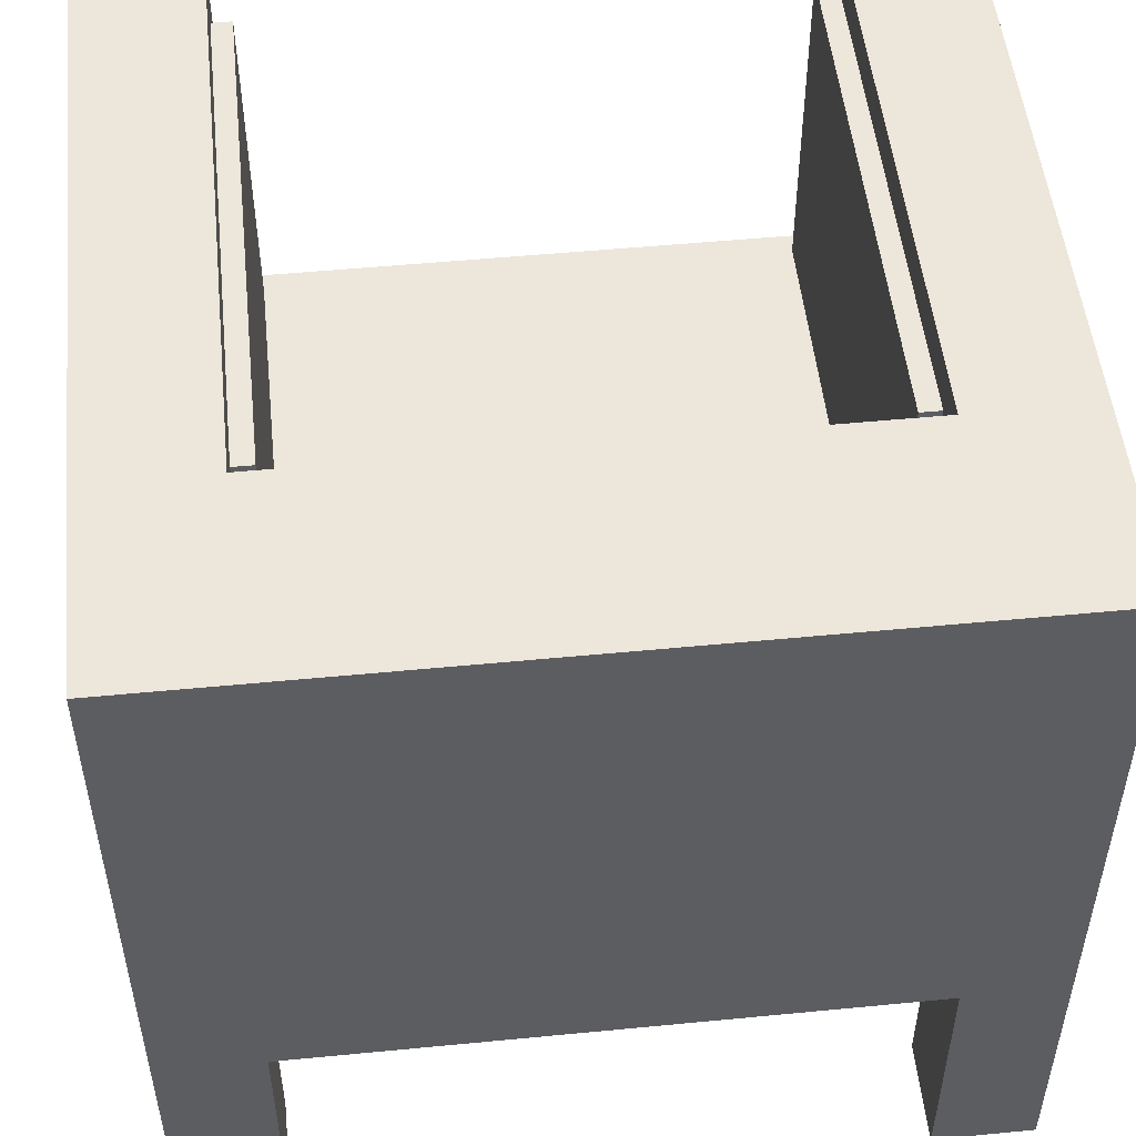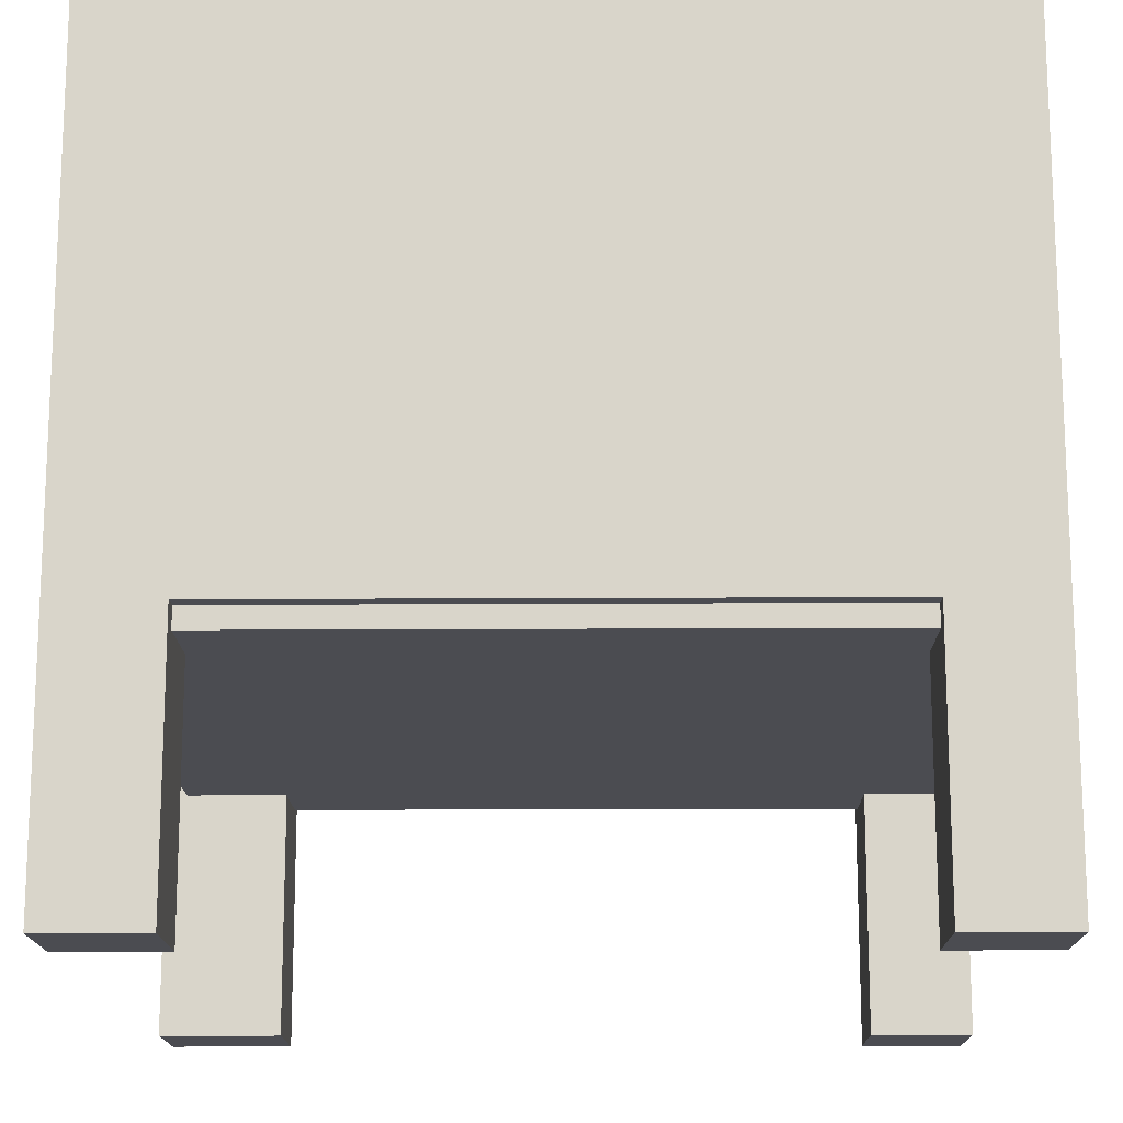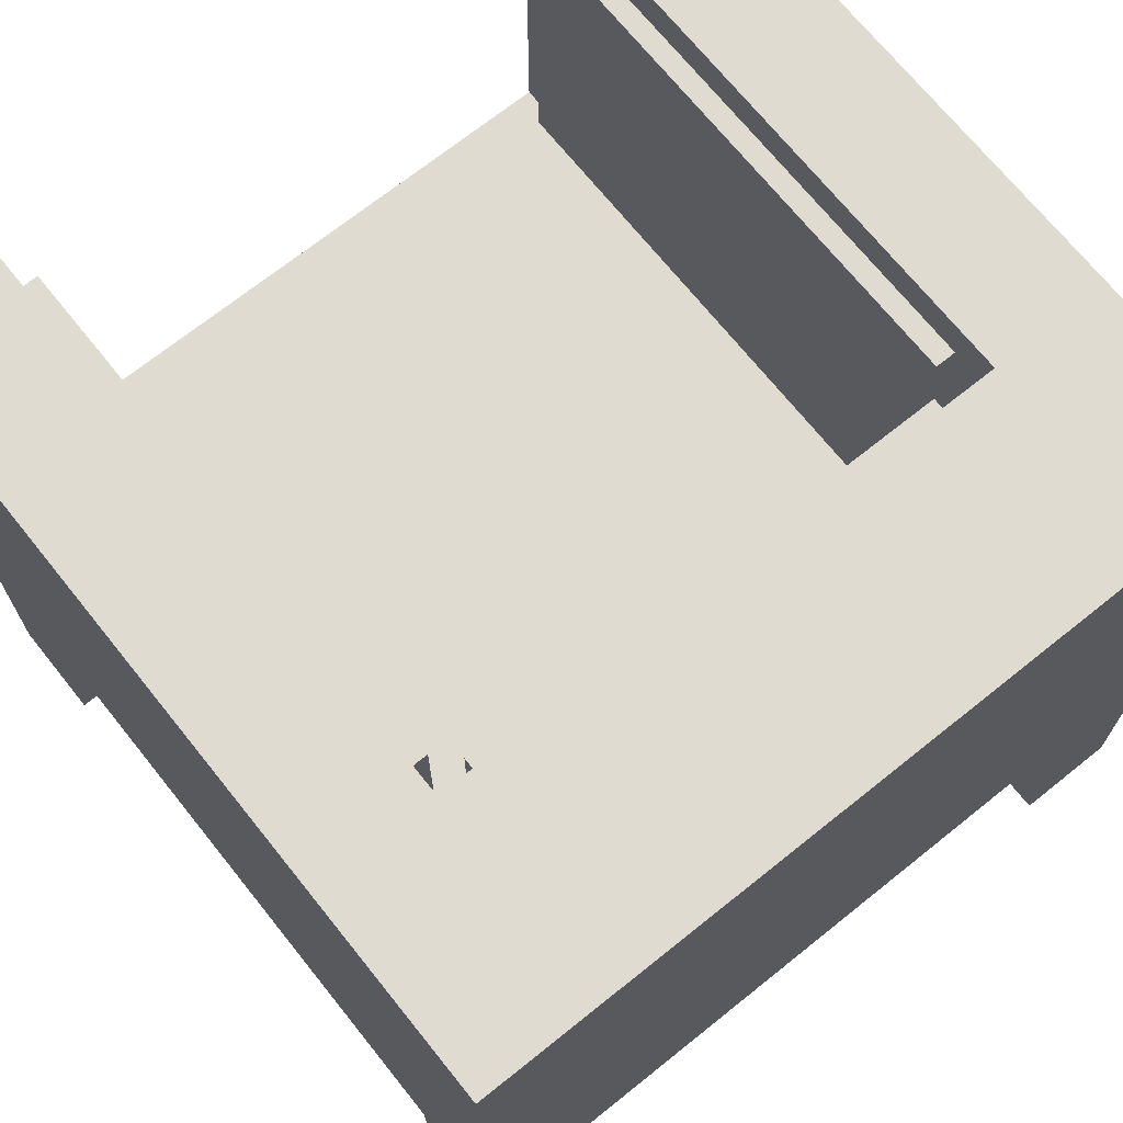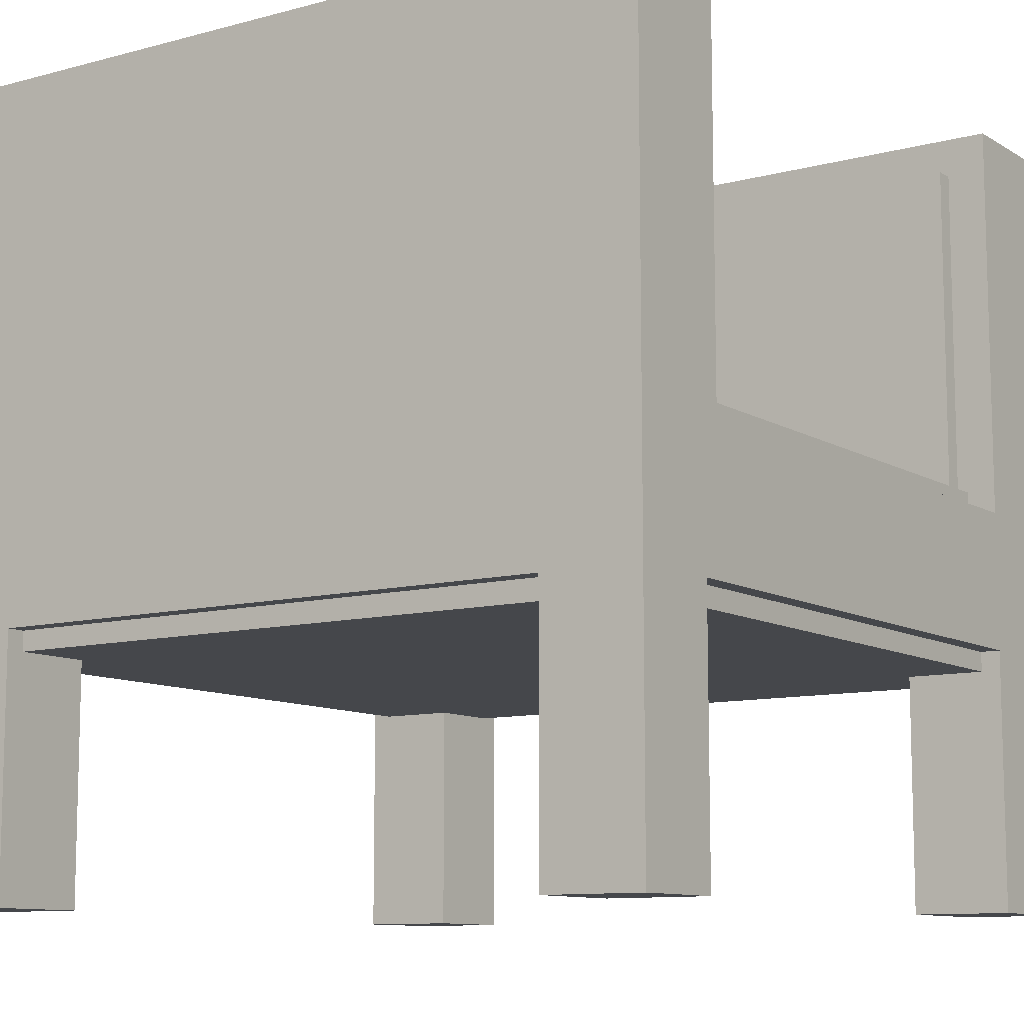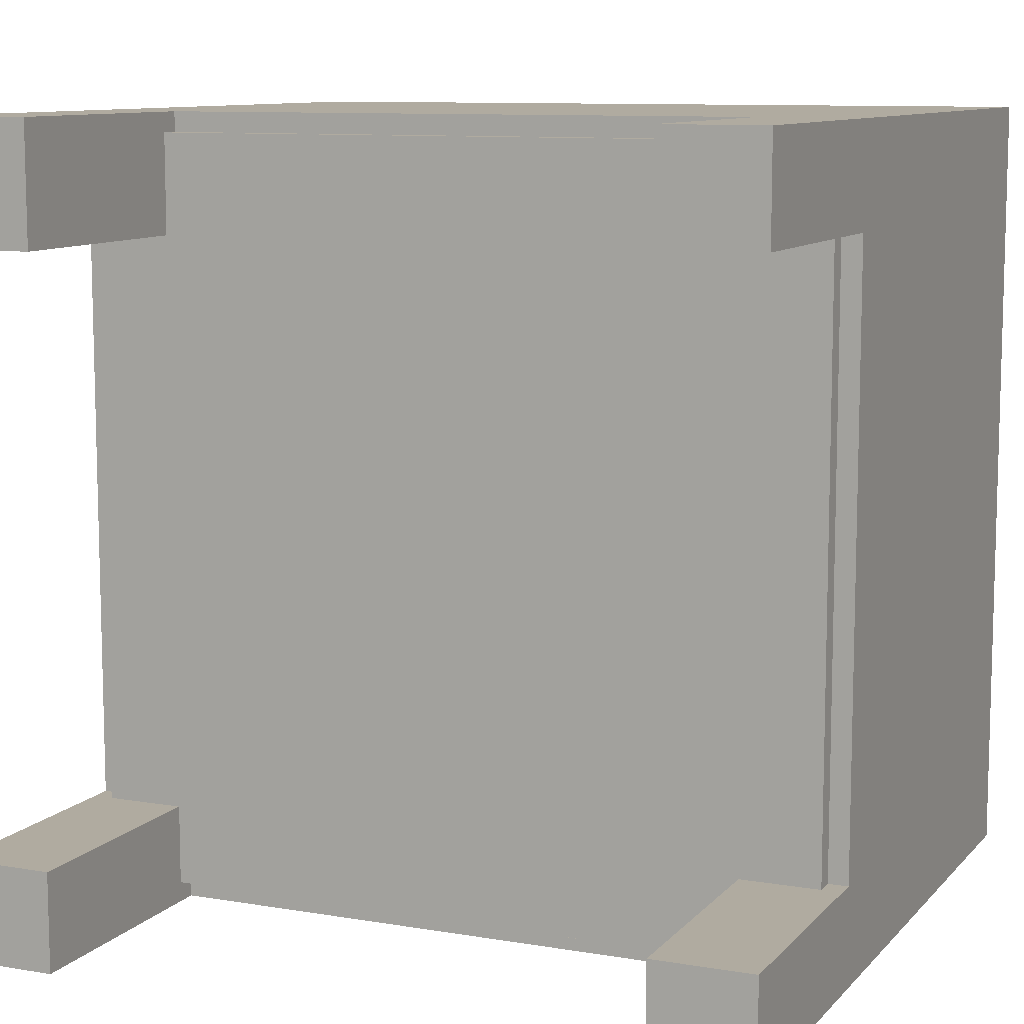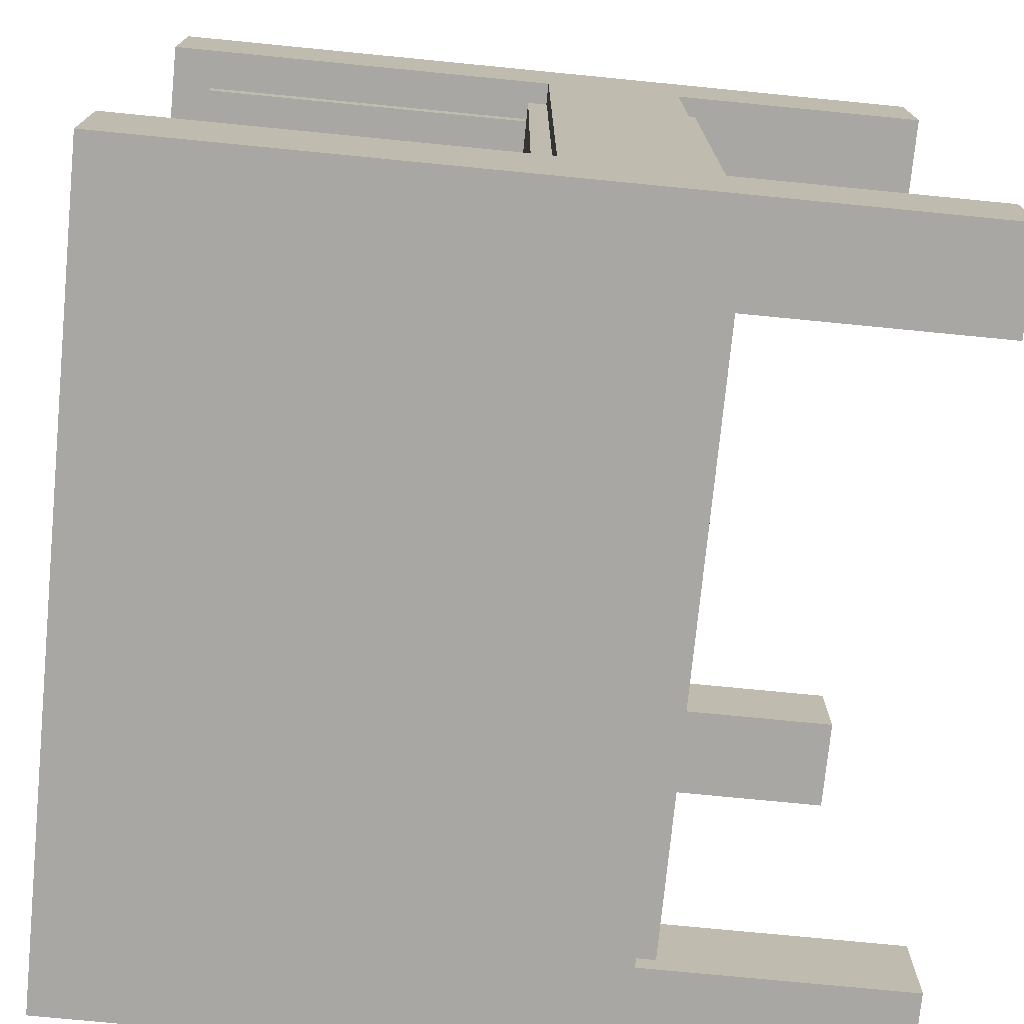
<metadata>
{"format":"obj","ext":"obj","renderer":"f3d","projection":"perspective","resolution":1024,"background":"white","views":[{"elev":51.3,"azim":84.0,"up":"+Y"},{"elev":-15.5,"azim":90.7,"up":"+Y"},{"elev":70.2,"azim":51.3,"up":"+Y"},{"elev":-10.2,"azim":-145.6,"up":"+Y"},{"elev":9.8,"azim":23.7,"up":"+Z"},{"elev":-74.5,"azim":-95.6,"up":"+Z"}]}
</metadata>
<code>
g Armchair
v -20 0 20
v -20 0 14
v -20 0 -15
v -20 0 -20
v -20 13 14
v -20 13 -15
v -20 20 14
v -20 20 -14
v -20 40 20
v -20 40 14
v -20 40 -14
v -20 40 -20
v -19 12 14
v -19 12 -15
v -19 13 14
v -19 13 -15
v -19 20 13
v -19 20 -13
v -19 21 13
v -19 21 -13
v -18 21 14
v -18 21 13
v -18 21 -13
v -18 21 -14
v -18 38 14
v -18 38 13
v -18 38 -13
v -18 38 -14
v 9 21 12
v 9 21 -12
v 9 38 12
v 9 38 -12
v 10 20 14
v 10 20 -14
v 10 21 12
v 10 21 -12
v 10 38 12
v 10 38 -12
v 10 40 14
v 10 40 -14
v 15 0 20
v 15 0 15
v 15 0 -15
v 15 0 -20
v 15 12 19
v 15 12 15
v 15 12 -15
v 15 12 -19
v 15 13 20
v 15 13 19
v 15 13 -19
v 15 13 -20
v -15 0 20
v -15 0 14
v -15 0 -15
v -15 0 -20
v -15 12 19
v -15 12 14
v -15 12 -15
v -15 12 -19
v -15 13 20
v -15 13 19
v -15 13 -19
v -15 13 -20
v 8 21 14
v 8 21 13
v 8 21 -13
v 8 21 -14
v 8 38 14
v 8 38 13
v 8 38 -13
v 8 38 -14
v 9 20 13
v 9 20 -13
v 9 21 13
v 9 21 12
v 9 21 -12
v 9 21 -13
v 19 12 15
v 19 12 -15
v 19 13 15
v 19 13 -15
v 20 0 20
v 20 0 15
v 20 0 -15
v 20 0 -20
v 20 13 15
v 20 13 -15
v 20 40 20
v 20 40 -20
v -20 0 20
v -20 40 20
v -15 0 20
v -15 13 20
v 15 0 20
v 15 13 20
v 20 0 20
v 20 40 20
v -15 12 19
v -15 13 19
v 15 12 19
v 15 13 19
v -19 20 13
v -19 21 13
v -18 21 13
v 8 21 13
v 9 20 13
v 9 21 13
v 9 21 12
v 9 38 12
v 10 21 12
v 10 38 12
v -18 21 -13
v -18 38 -13
v 8 21 -13
v 8 38 -13
v -20 20 -14
v -20 40 -14
v -18 21 -14
v -18 38 -14
v 8 21 -14
v 8 38 -14
v 10 20 -14
v 10 40 -14
v -20 0 -15
v -20 13 -15
v -19 12 -15
v -19 13 -15
v -15 0 -15
v -15 12 -15
v 15 0 -15
v 15 12 -15
v 19 12 -15
v 19 13 -15
v 20 0 -15
v 20 13 -15
v 15 0 15
v 15 12 15
v 19 12 15
v 19 13 15
v 20 0 15
v 20 13 15
v -20 0 14
v -20 13 14
v -20 20 14
v -20 40 14
v -19 12 14
v -19 13 14
v -18 21 14
v -18 38 14
v -15 0 14
v -15 12 14
v 8 21 14
v 8 38 14
v 10 20 14
v 10 40 14
v -18 21 13
v -18 38 13
v 8 21 13
v 8 38 13
v 9 21 -12
v 9 38 -12
v 10 21 -12
v 10 38 -12
v -19 20 -13
v -19 21 -13
v -18 21 -13
v 8 21 -13
v 9 20 -13
v 9 21 -13
v -15 12 -19
v -15 13 -19
v 15 12 -19
v 15 13 -19
v -20 0 -20
v -20 40 -20
v -15 0 -20
v -15 13 -20
v 15 0 -20
v 15 13 -20
v 20 0 -20
v 20 40 -20
v -20 0 20
v -15 0 20
v 15 0 20
v 20 0 20
v 15 0 15
v 20 0 15
v -20 0 14
v -15 0 14
v -20 0 -15
v -15 0 -15
v 15 0 -15
v 20 0 -15
v -20 0 -20
v -15 0 -20
v 15 0 -20
v 20 0 -20
v -15 12 19
v 15 12 19
v 15 12 15
v 19 12 15
v -19 12 14
v -15 12 14
v -19 12 -15
v -15 12 -15
v 15 12 -15
v 19 12 -15
v -15 12 -19
v 15 12 -19
v -15 13 20
v 15 13 20
v -15 13 19
v 15 13 19
v 19 13 15
v 20 13 15
v -20 13 14
v -19 13 14
v -20 13 -15
v -19 13 -15
v 19 13 -15
v 20 13 -15
v -15 13 -19
v 15 13 -19
v -15 13 -20
v 15 13 -20
v -18 21 14
v 8 21 14
v -18 21 13
v 8 21 13
v 9 21 12
v 10 21 12
v 9 21 -12
v 10 21 -12
v -18 21 -13
v 8 21 -13
v -18 21 -14
v 8 21 -14
v -20 20 14
v 10 20 14
v -19 20 13
v 9 20 13
v -19 20 -13
v 9 20 -13
v -20 20 -14
v 10 20 -14
v -19 21 13
v -18 21 13
v 8 21 13
v 9 21 13
v 9 21 12
v 9 21 -12
v -19 21 -13
v -18 21 -13
v 8 21 -13
v 9 21 -13
v -18 38 14
v 8 38 14
v -18 38 13
v 8 38 13
v 9 38 12
v 10 38 12
v 9 38 -12
v 10 38 -12
v -18 38 -13
v 8 38 -13
v -18 38 -14
v 8 38 -14
v -20 40 20
v 20 40 20
v -20 40 14
v 10 40 14
v -20 40 -14
v 10 40 -14
v -20 40 -20
v 20 40 -20
f 5 2 1
f 6 4 3
f 7 5 1
f 7 6 5
f 8 6 7
f 9 7 1
f 10 7 9
f 11 6 8
f 12 4 6
f 12 6 11
f 15 14 13
f 16 14 15
f 19 18 17
f 20 18 19
f 25 22 21
f 26 22 25
f 27 24 23
f 28 24 27
f 31 30 29
f 32 30 31
f 35 34 33
f 36 34 35
f 37 35 33
f 38 34 36
f 39 37 33
f 39 38 37
f 40 34 38
f 40 38 39
f 45 42 41
f 46 42 45
f 47 44 43
f 48 44 47
f 49 45 41
f 50 45 49
f 51 44 48
f 52 44 51
f 53 54 57
f 57 54 58
f 55 56 59
f 59 56 60
f 53 57 61
f 61 57 62
f 60 56 63
f 63 56 64
f 65 66 69
f 69 66 70
f 67 68 71
f 71 68 72
f 73 74 75
f 75 74 76
f 76 74 77
f 77 74 78
f 79 80 81
f 81 80 82
f 83 84 87
f 85 86 88
f 83 87 89
f 87 88 89
f 88 86 90
f 89 88 90
f 93 92 91
f 94 92 93
f 96 92 94
f 97 96 95
f 98 92 96
f 98 96 97
f 101 100 99
f 102 100 101
f 105 104 103
f 106 105 103
f 107 106 103
f 108 106 107
f 111 110 109
f 112 110 111
f 115 114 113
f 116 114 115
f 119 118 117
f 120 118 119
f 121 119 117
f 122 118 120
f 123 121 117
f 123 122 121
f 124 118 122
f 124 122 123
f 127 126 125
f 128 126 127
f 129 127 125
f 130 127 129
f 133 132 131
f 135 133 131
f 135 134 133
f 136 134 135
f 137 138 139
f 137 139 141
f 139 140 141
f 141 140 142
f 143 144 147
f 147 144 148
f 145 146 149
f 149 146 150
f 143 147 151
f 151 147 152
f 145 149 153
f 150 146 154
f 145 153 155
f 153 154 155
f 154 146 156
f 155 154 156
f 157 158 159
f 159 158 160
f 161 162 163
f 163 162 164
f 165 166 167
f 165 167 168
f 165 168 169
f 169 168 170
f 171 172 173
f 173 172 174
f 175 176 177
f 177 176 178
f 178 176 180
f 179 180 181
f 180 176 182
f 181 180 182
f 187 186 185
f 188 186 187
f 189 184 183
f 190 184 189
f 195 192 191
f 196 192 195
f 197 194 193
f 198 194 197
f 201 200 199
f 204 201 199
f 204 202 201
f 205 204 203
f 206 202 204
f 206 204 205
f 207 202 206
f 208 202 207
f 209 207 206
f 210 207 209
f 213 212 211
f 214 212 213
f 219 218 217
f 220 218 219
f 221 216 215
f 222 216 221
f 225 224 223
f 226 224 225
f 229 228 227
f 230 228 229
f 233 232 231
f 234 232 233
f 237 236 235
f 238 236 237
f 239 240 241
f 241 240 242
f 239 241 243
f 242 240 244
f 239 243 245
f 243 244 245
f 244 240 246
f 245 244 246
f 247 248 251
f 249 250 251
f 248 249 251
f 247 251 252
f 247 252 253
f 253 252 254
f 254 252 255
f 255 252 256
f 257 258 259
f 259 258 260
f 261 262 263
f 263 262 264
f 265 266 267
f 267 266 268
f 269 270 271
f 271 270 272
f 272 270 274
f 273 274 275
f 274 270 276
f 275 274 276

</code>
